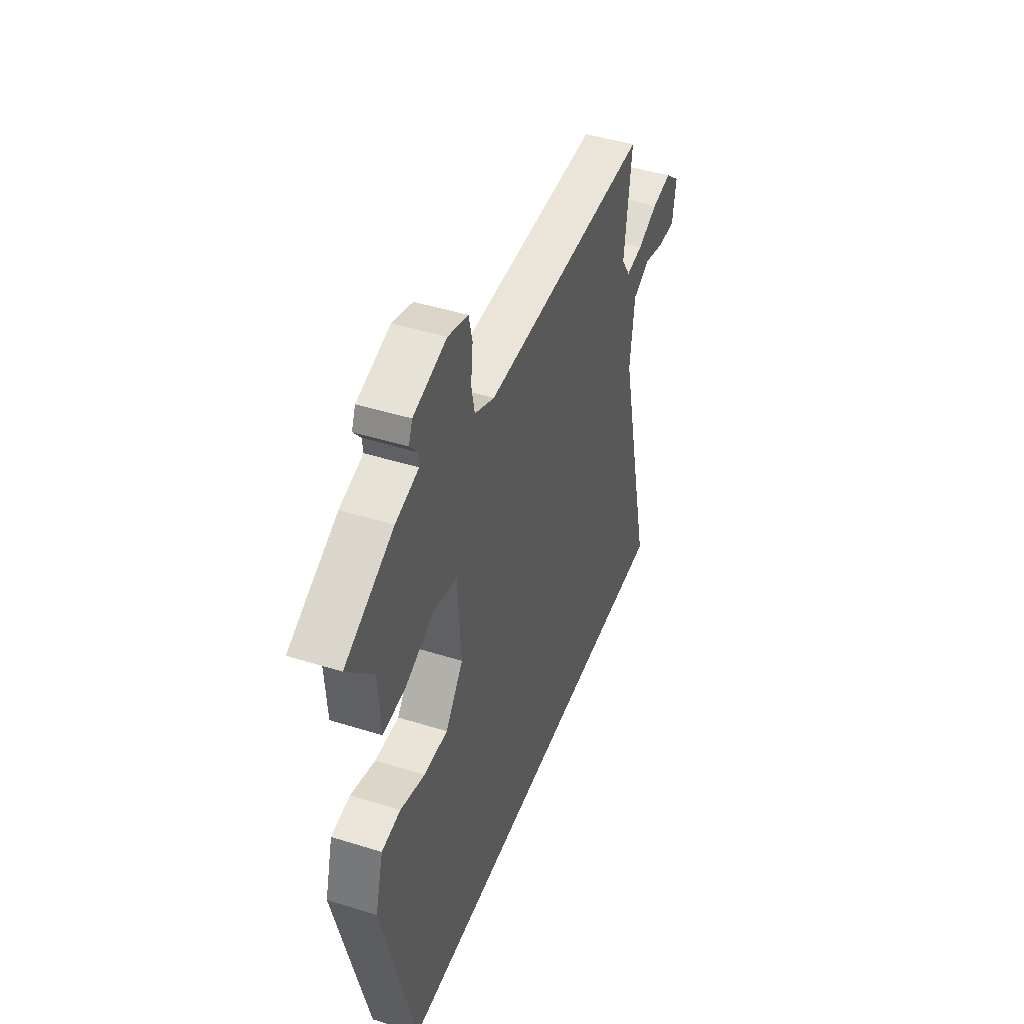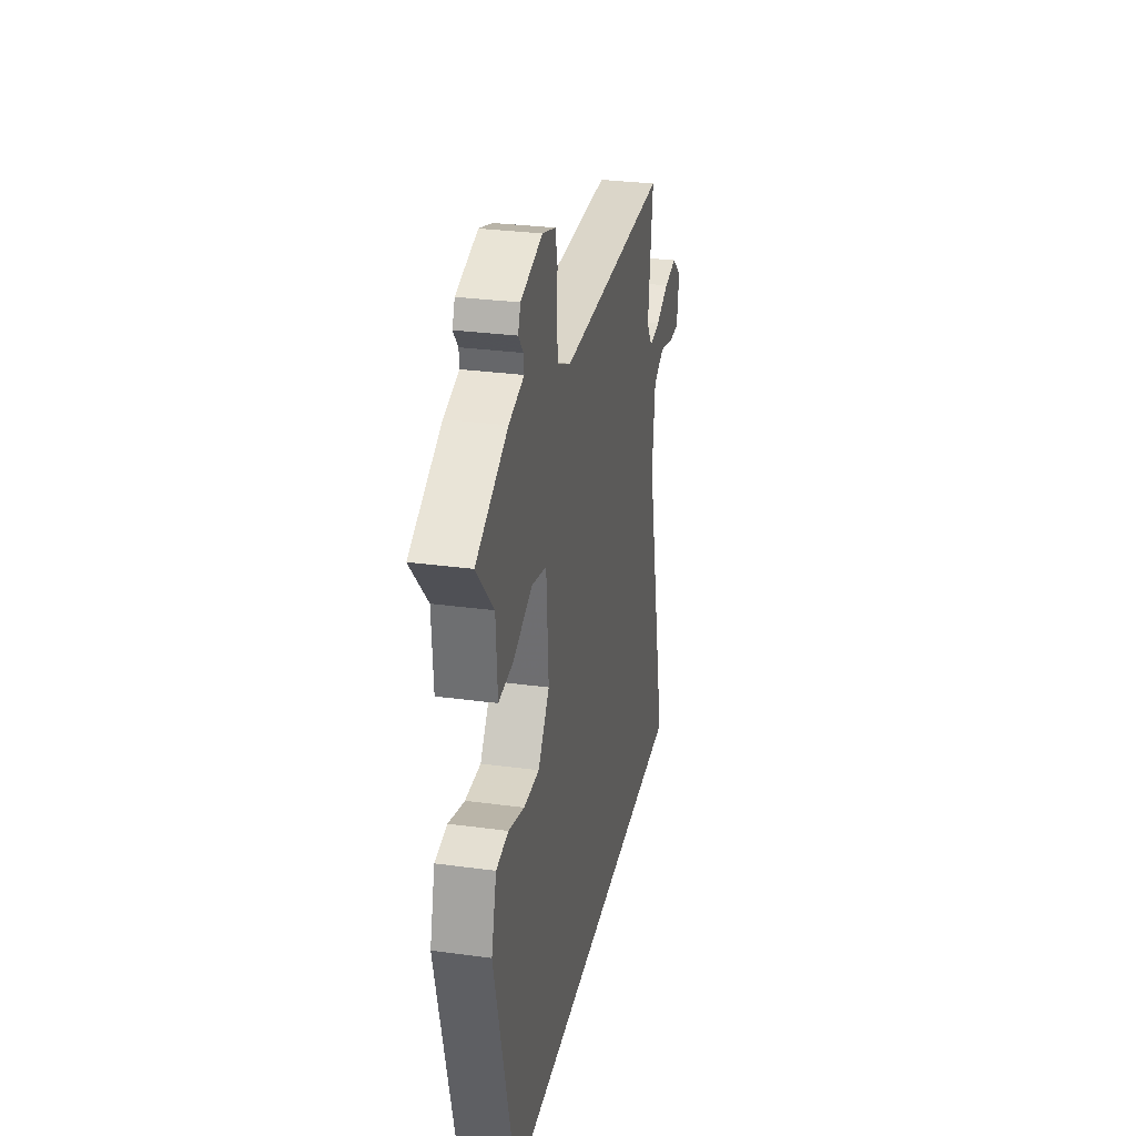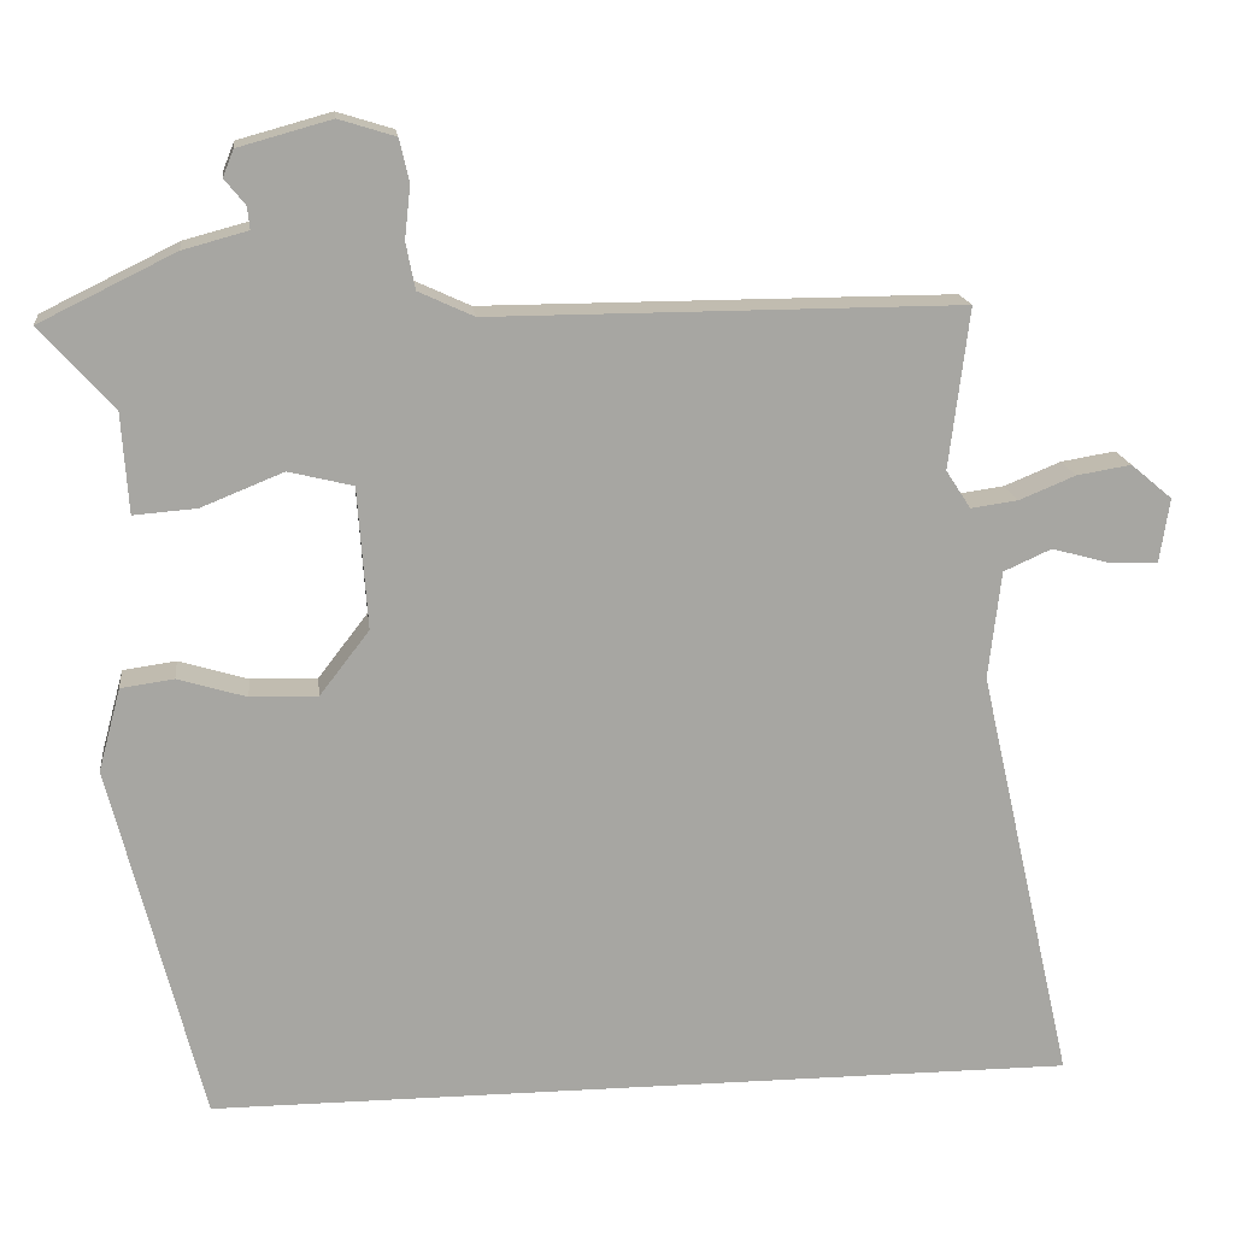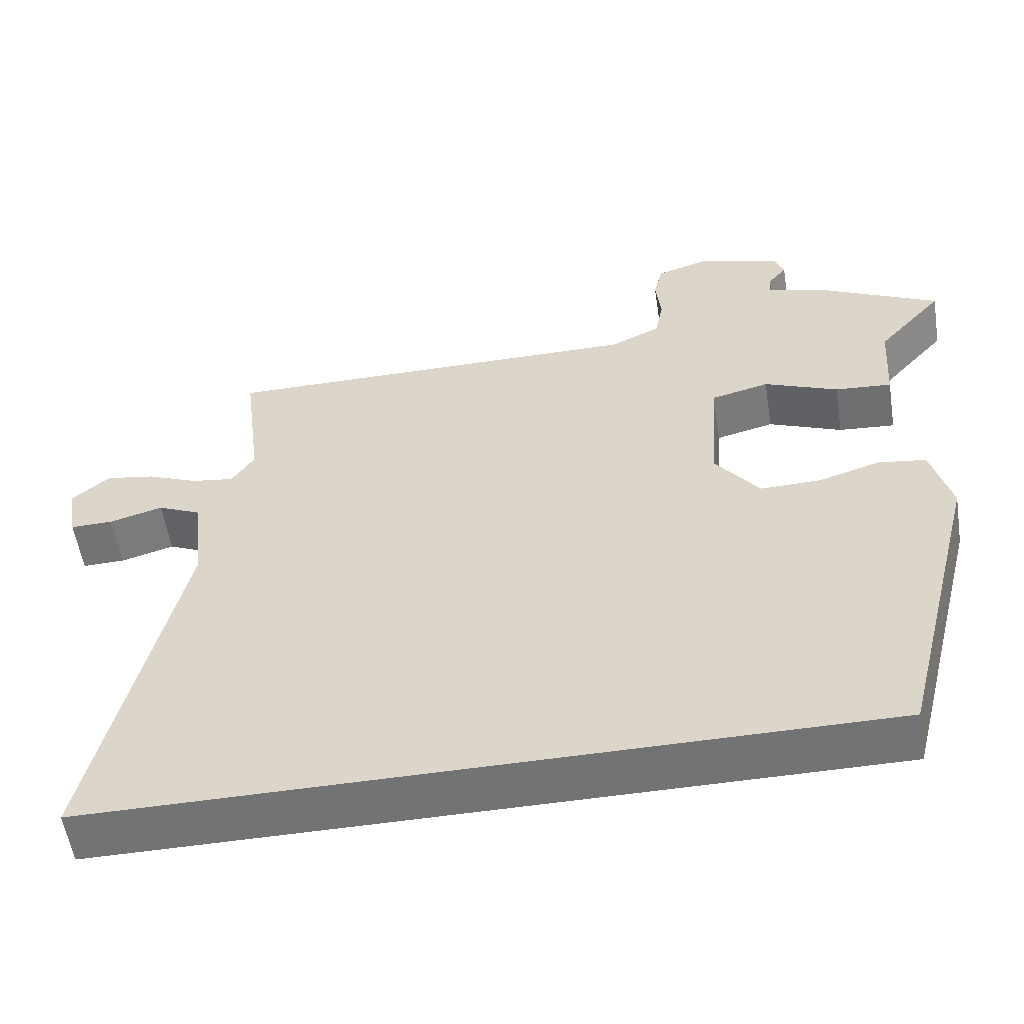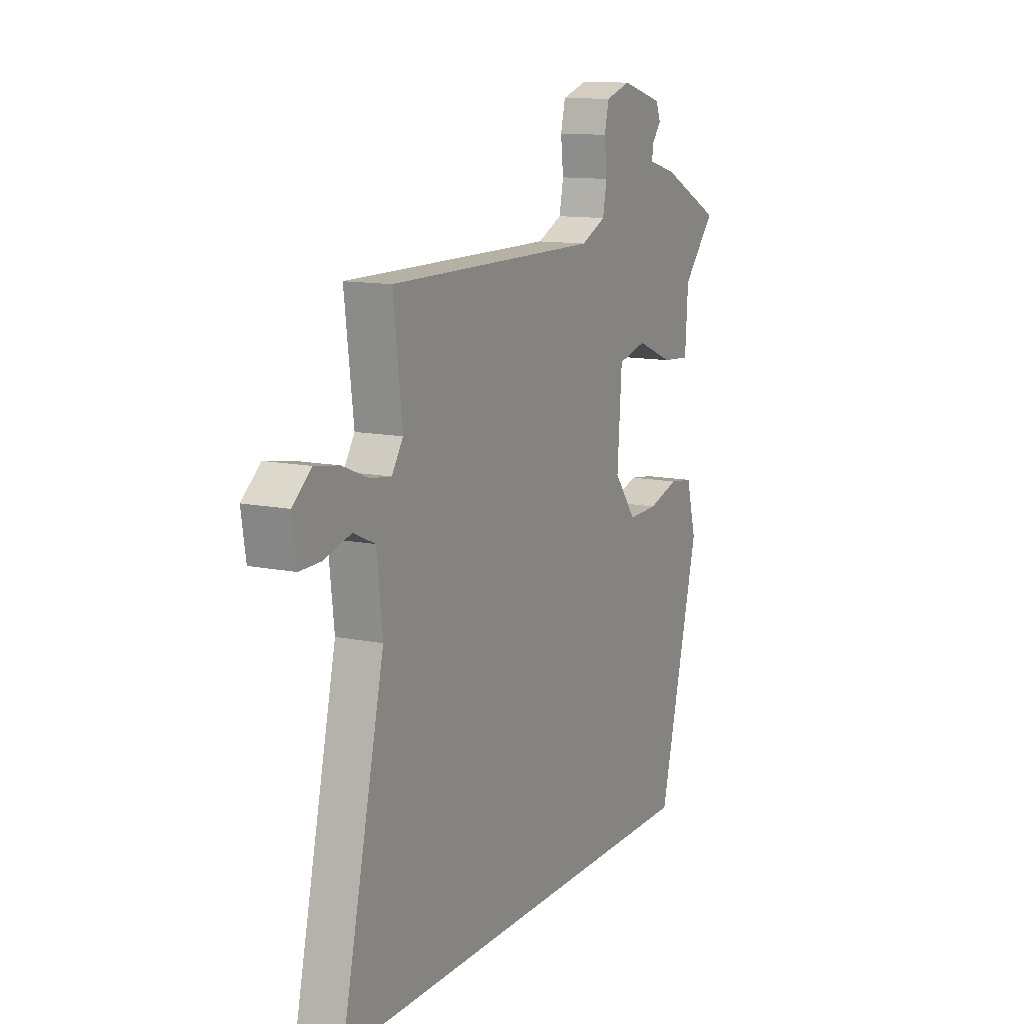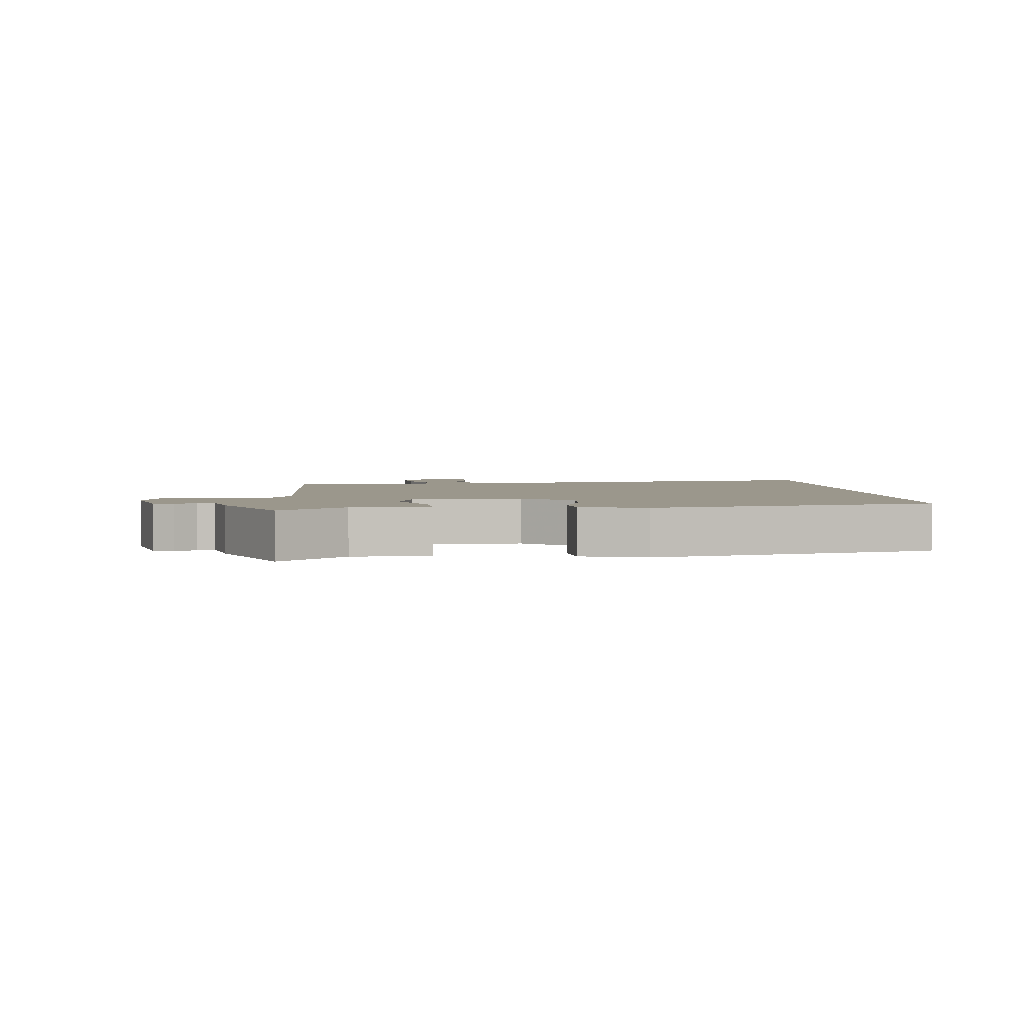
<metadata>
{"format":"obj","ext":"obj","renderer":"f3d","projection":"perspective","resolution":1024,"background":"white","views":[{"elev":44.8,"azim":110.0,"up":"+Z"},{"elev":29.7,"azim":101.3,"up":"+Z"},{"elev":16.4,"azim":173.4,"up":"+Z"},{"elev":-55.7,"azim":8.9,"up":"+Z"},{"elev":12.2,"azim":-63.8,"up":"+Z"},{"elev":2.8,"azim":86.3,"up":"+Y"}]}
</metadata>
<code>
v 0.544 0.07 0.457
v 0.456 0.07 0.358
v 0.448 0.07 0.238
v 0.372 0.07 0.244
v 0.273 0.07 0.284
v 0.195 0.07 0.265
v 0.183 0.07 0.094
v 0.243 0.07 0.016
v 0.324 0.07 0.018
v 0.407 0.07 0.043
v 0.471 0.07 0.034
v 0.498 0.07 -0.066
v 0.388 0.07 -0.5
v -0.662 0.07 -0.5
v -0.546 0.07 0.009
v -0.561 0.07 0.14
v -0.619 0.07 0.166
v -0.691 0.07 0.146
v -0.748 0.07 0.145
v -0.76 0.07 0.223
v -0.71 0.07 0.265
v -0.644 0.07 0.254
v -0.576 0.07 0.226
v -0.519 0.07 0.218
v -0.489 0.07 0.264
v -0.513 0.07 0.458
v 0.055 0.07 0.456
v 0.122 0.07 0.487
v 0.133 0.07 0.543
v 0.126 0.07 0.607
v 0.138 0.07 0.658
v 0.206 0.07 0.679
v 0.318 0.07 0.648
v 0.331 0.07 0.616
v 0.306 0.07 0.585
v 0.303 0.07 0.558
v 0.381 0.07 0.537
v 0.544 0 0.457
v 0.456 0 0.358
v 0.448 0 0.238
v 0.372 0 0.244
v 0.273 0 0.284
v 0.195 0 0.265
v 0.183 0 0.094
v 0.243 0 0.016
v 0.324 0 0.018
v 0.407 0 0.043
v 0.471 0 0.034
v 0.498 0 -0.066
v 0.388 0 -0.5
v -0.662 0 -0.5
v -0.546 0 0.009
v -0.561 0 0.14
v -0.619 0 0.166
v -0.691 0 0.146
v -0.748 0 0.145
v -0.76 0 0.223
v -0.71 0 0.265
v -0.644 0 0.254
v -0.576 0 0.226
v -0.519 0 0.218
v -0.489 0 0.264
v -0.513 0 0.458
v 0.055 0 0.456
v 0.122 0 0.487
v 0.133 0 0.543
v 0.126 0 0.607
v 0.138 0 0.658
v 0.206 0 0.679
v 0.318 0 0.648
v 0.331 0 0.616
v 0.306 0 0.585
v 0.303 0 0.558
v 0.381 0 0.537
f 36 37 1 2
f 33 34 35
f 32 33 35
f 31 32 35
f 30 31 35
f 29 30 35
f 28 29 35 36
f 3 4 5
f 2 3 5
f 36 2 5
f 28 36 5
f 27 28 5
f 27 5 6
f 26 27 6
f 25 26 6
f 21 22 23
f 20 21 23
f 19 20 23
f 18 19 23
f 17 18 23
f 16 17 23 24
f 25 6 7
f 24 25 7
f 16 24 7
f 15 16 7
f 12 13 14
f 11 12 14
f 10 11 14
f 9 10 14
f 8 9 14
f 7 8 14 15
f 39 38 74 73
f 72 71 70
f 72 70 69
f 72 69 68
f 72 68 67
f 72 67 66
f 73 72 66 65
f 42 41 40
f 42 40 39
f 42 39 73
f 42 73 65
f 42 65 64
f 43 42 64
f 43 64 63
f 43 63 62
f 60 59 58
f 60 58 57
f 60 57 56
f 60 56 55
f 60 55 54
f 61 60 54 53
f 44 43 62
f 44 62 61
f 44 61 53
f 44 53 52
f 51 50 49
f 51 49 48
f 51 48 47
f 51 47 46
f 51 46 45
f 52 51 45 44
f 1 38 39 2
f 2 39 40 3
f 3 40 41 4
f 4 41 42 5
f 5 42 43 6
f 6 43 44 7
f 7 44 45 8
f 8 45 46 9
f 9 46 47 10
f 10 47 48 11
f 11 48 49 12
f 12 49 50 13
f 13 50 51 14
f 14 51 52 15
f 15 52 53 16
f 16 53 54 17
f 17 54 55 18
f 18 55 56 19
f 19 56 57 20
f 20 57 58 21
f 21 58 59 22
f 22 59 60 23
f 23 60 61 24
f 24 61 62 25
f 25 62 63 26
f 26 63 64 27
f 27 64 65 28
f 28 65 66 29
f 29 66 67 30
f 30 67 68 31
f 31 68 69 32
f 32 69 70 33
f 33 70 71 34
f 34 71 72 35
f 35 72 73 36
f 36 73 74 37
f 37 74 38 1

</code>
